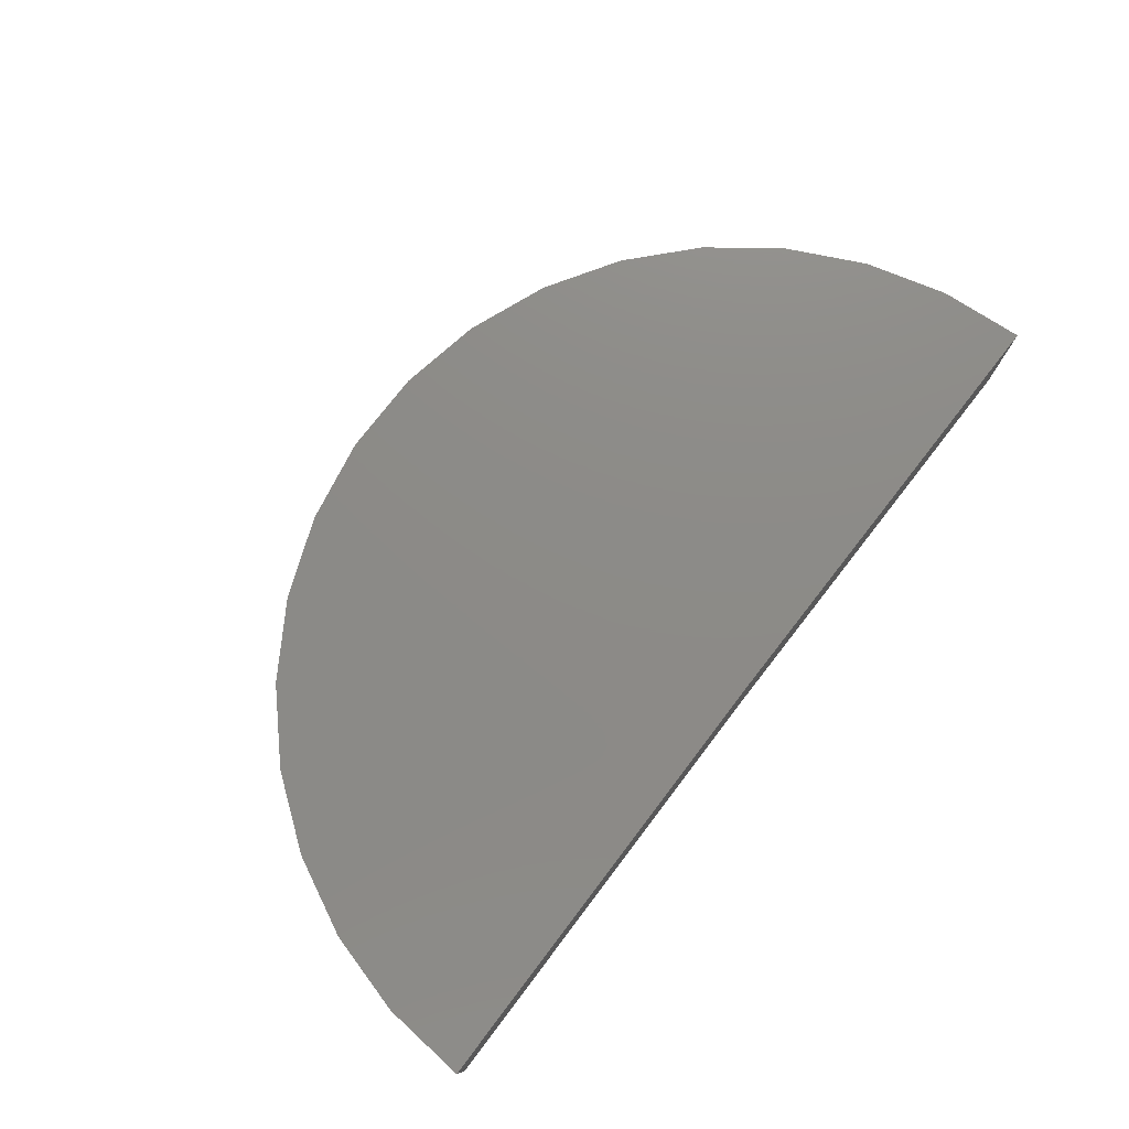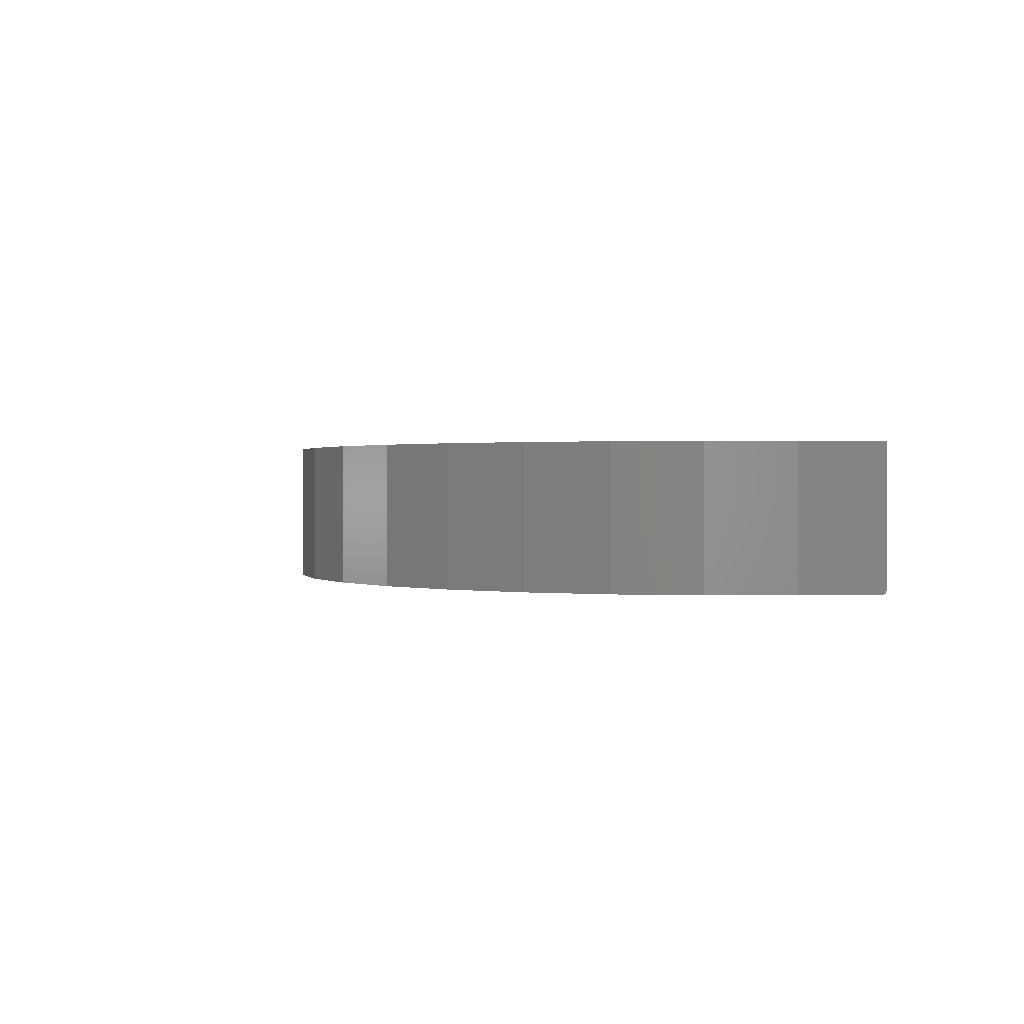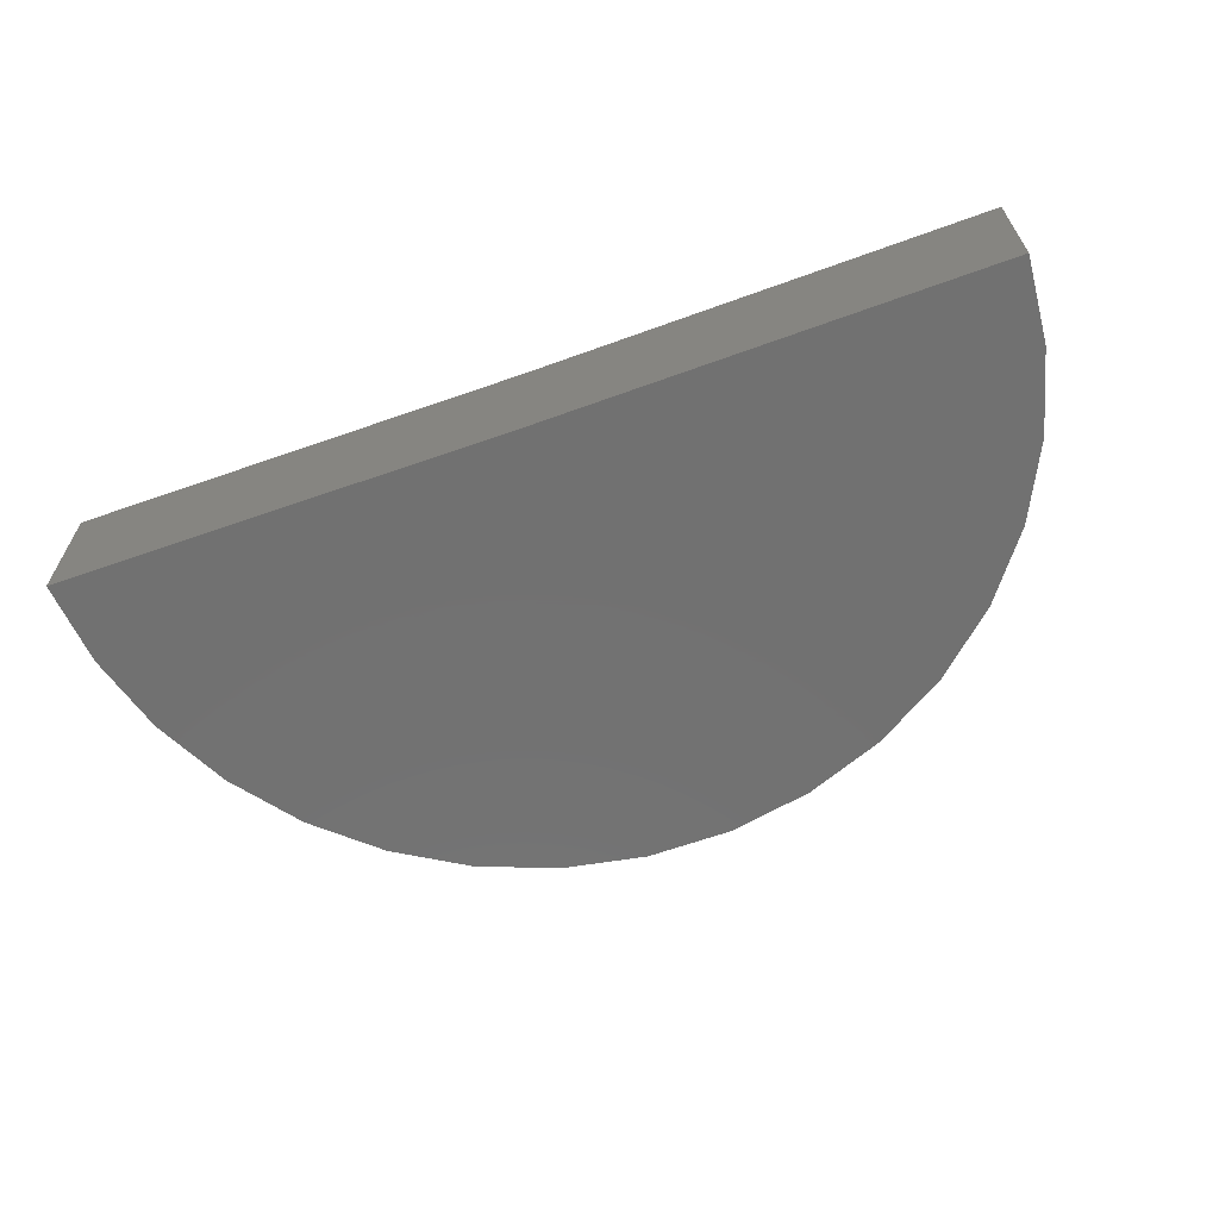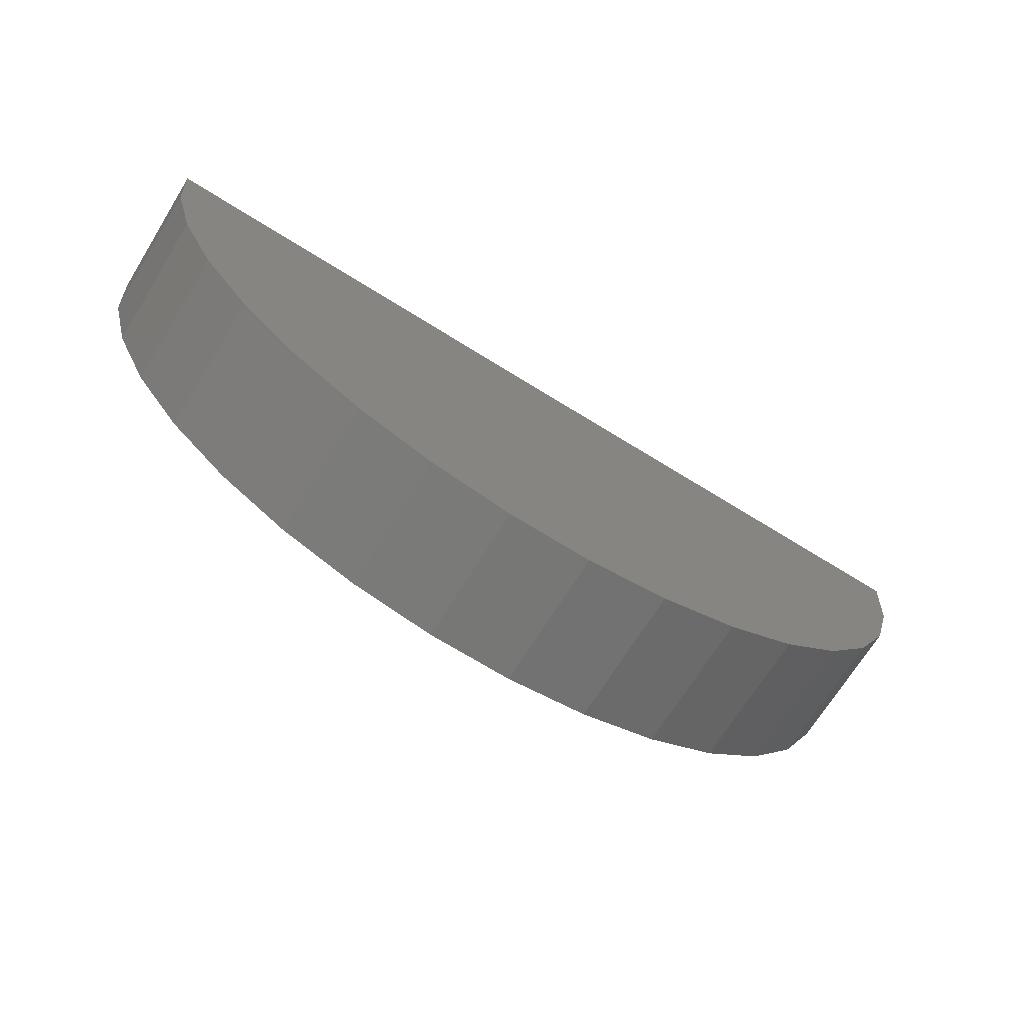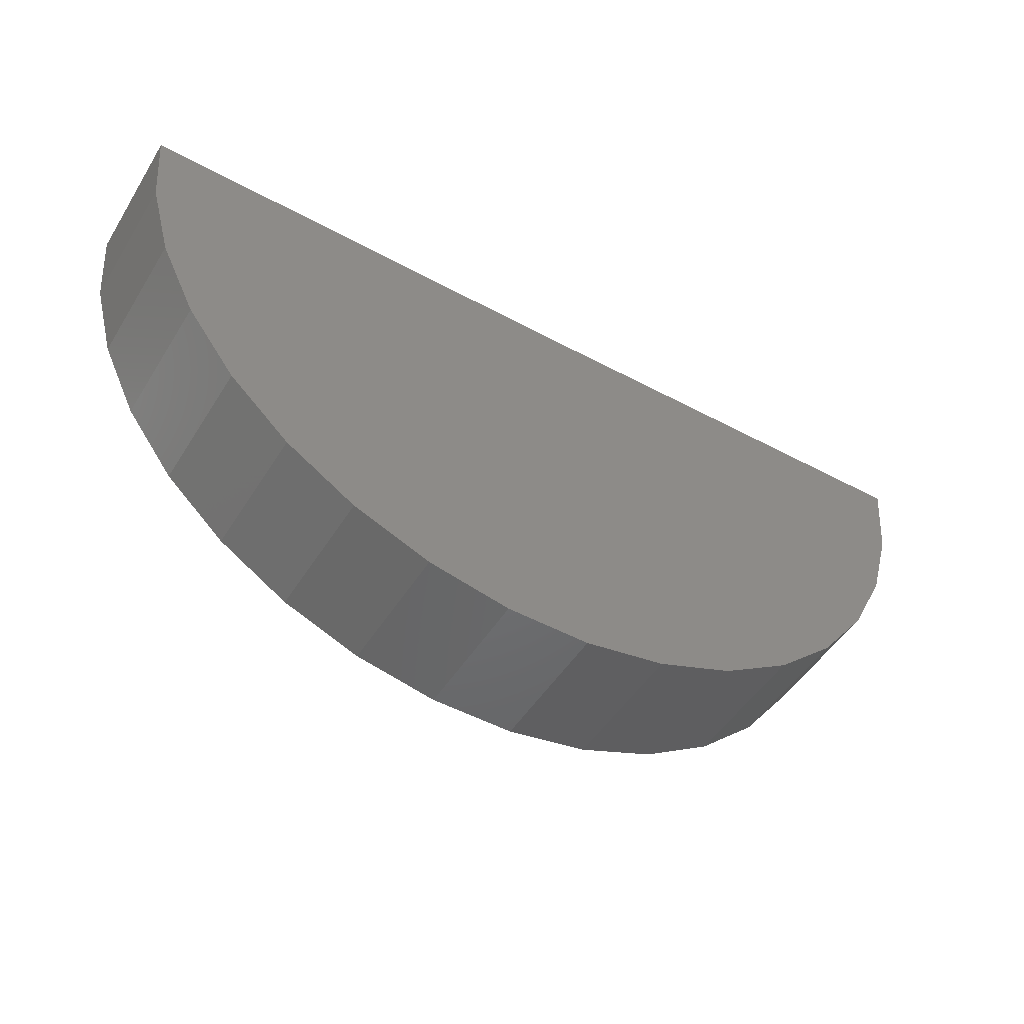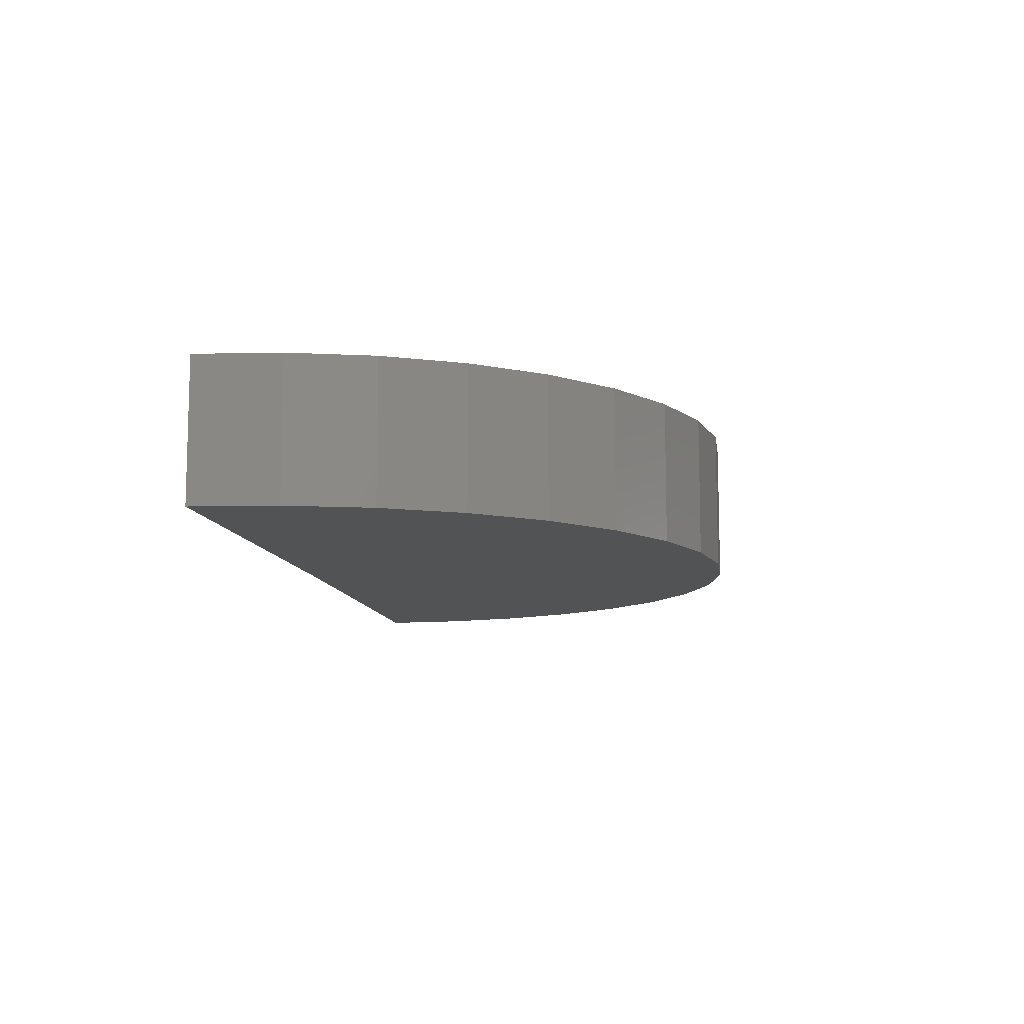
<metadata>
{"format":"stl","ext":"stl","renderer":"f3d","projection":"perspective","resolution":1024,"background":"white","views":[{"elev":76.4,"azim":128.0,"up":"+Z"},{"elev":0.8,"azim":75.0,"up":"+Z"},{"elev":-63.4,"azim":-159.8,"up":"+Z"},{"elev":-69.7,"azim":148.2,"up":"+Y"},{"elev":-49.1,"azim":149.2,"up":"+Y"},{"elev":-10.1,"azim":-81.6,"up":"+Z"}]}
</metadata>
<code>
# stl→obj: 38 verts, 72 faces
v 0.1718 0.005679 0.07812
v -0.2891 5.117e-17 0.07812
v 0.1718 0.005679 0.2188
v -0.2891 5.899e-17 0.2188
v -0.75 0 0.07812
v -0.75 7.811e-18 0.2188
v 0.165 -0.07944 0.07812
v 0.165 -0.07944 0.2188
v 0.1425 -0.1618 0.07812
v 0.1425 -0.1618 0.2188
v 0.1053 -0.2387 0.07812
v 0.1053 -0.2387 0.2188
v 0.05448 -0.3073 0.07812
v 0.05448 -0.3073 0.2188
v -0.008097 -0.3654 0.07812
v -0.008097 -0.3654 0.2188
v -0.08032 -0.411 0.07812
v -0.08032 -0.411 0.2188
v -0.1597 -0.4424 0.07812
v -0.1597 -0.4424 0.2188
v -0.2435 -0.4587 0.07812
v -0.2435 -0.4587 0.2188
v -0.3289 -0.4592 0.07812
v -0.3289 -0.4592 0.2188
v -0.413 -0.444 0.07812
v -0.413 -0.444 0.2188
v -0.4927 -0.4135 0.07812
v -0.4927 -0.4135 0.2188
v -0.5655 -0.3688 0.07812
v -0.5655 -0.3688 0.2188
v -0.6288 -0.3115 0.07812
v -0.6288 -0.3115 0.2188
v -0.6804 -0.2435 0.07812
v -0.6804 -0.2435 0.2188
v -0.7186 -0.1671 0.07812
v -0.7186 -0.1671 0.2188
v -0.7421 -0.08503 0.07812
v -0.7421 -0.08503 0.2188
f 1 2 3
f 3 2 4
f 5 6 2
f 2 6 4
f 1 3 7
f 7 3 8
f 7 8 9
f 9 8 10
f 9 10 11
f 11 10 12
f 11 12 13
f 13 12 14
f 13 14 15
f 15 14 16
f 15 16 17
f 17 16 18
f 17 18 19
f 19 18 20
f 19 20 21
f 21 20 22
f 21 22 23
f 23 22 24
f 23 24 25
f 25 24 26
f 25 26 27
f 27 26 28
f 27 28 29
f 29 28 30
f 29 30 31
f 31 30 32
f 31 32 33
f 33 32 34
f 33 34 35
f 35 34 36
f 35 36 37
f 37 36 38
f 37 38 5
f 5 38 6
f 4 8 3
f 20 24 22
f 4 6 8
f 8 6 38
f 8 38 10
f 10 38 36
f 10 36 12
f 12 36 34
f 12 34 14
f 14 34 32
f 14 32 16
f 16 32 30
f 16 30 18
f 18 30 28
f 18 28 20
f 20 28 26
f 20 26 24
f 7 2 1
f 21 23 19
f 23 25 19
f 19 25 27
f 19 27 17
f 17 27 29
f 17 29 15
f 15 29 31
f 15 31 13
f 13 31 33
f 13 33 11
f 11 33 35
f 11 35 9
f 9 35 37
f 9 37 7
f 7 37 5
f 7 5 2

</code>
